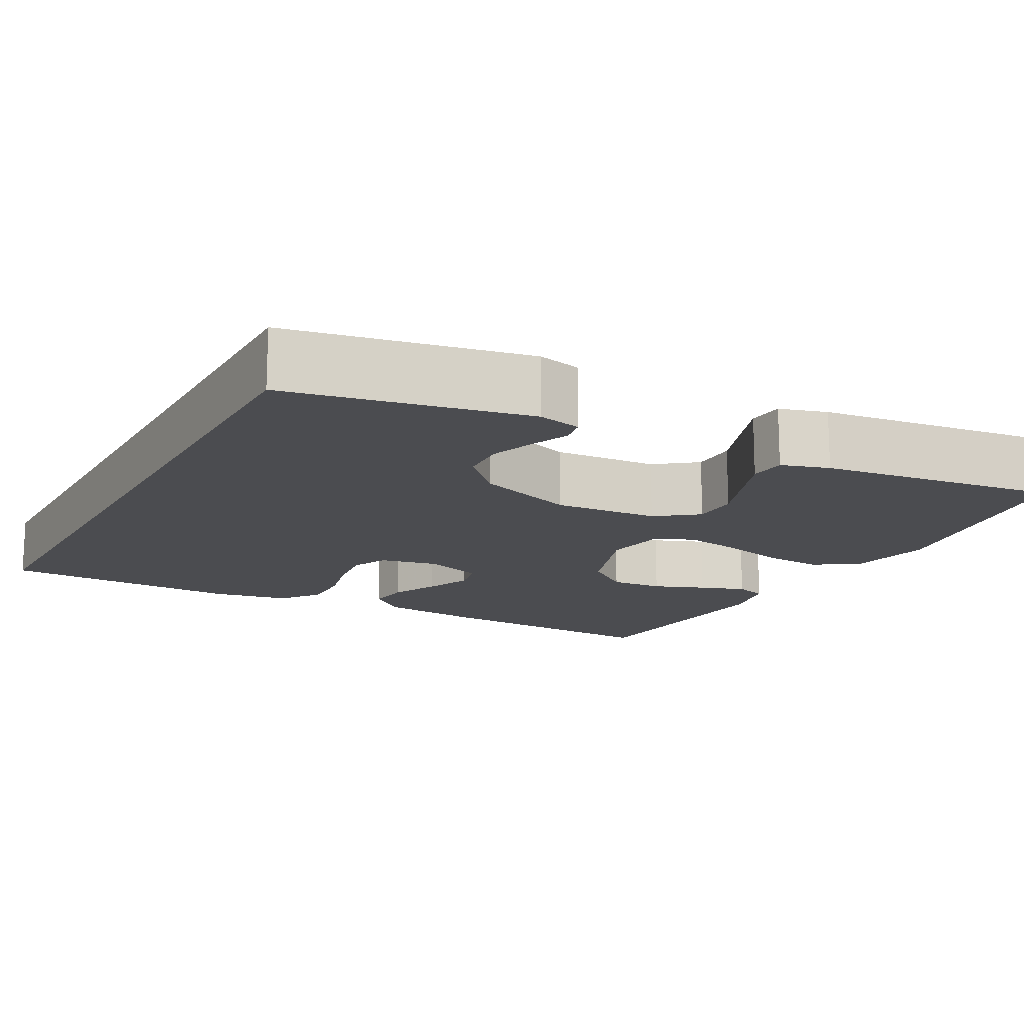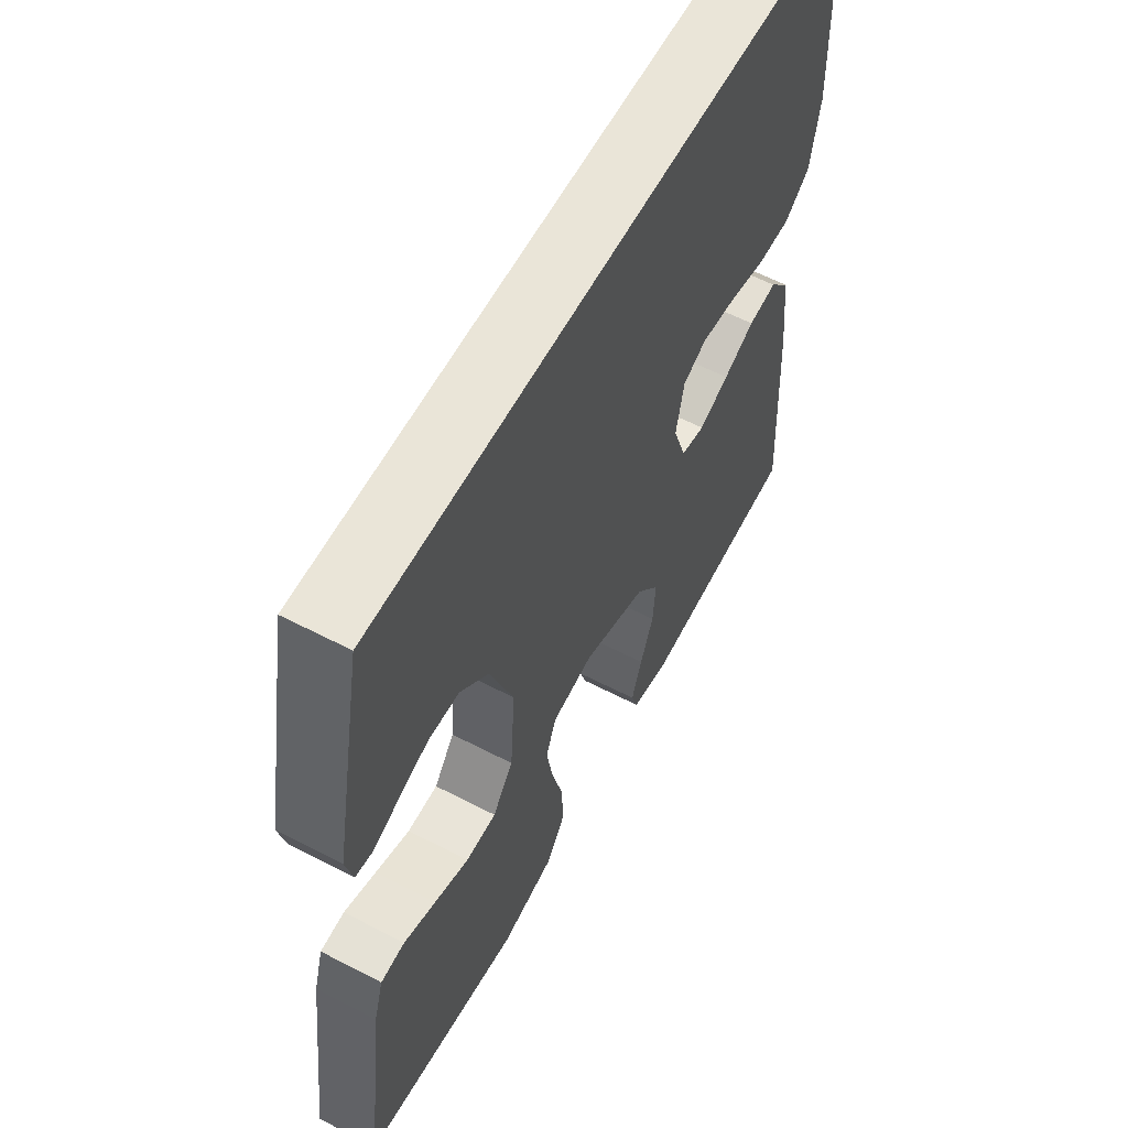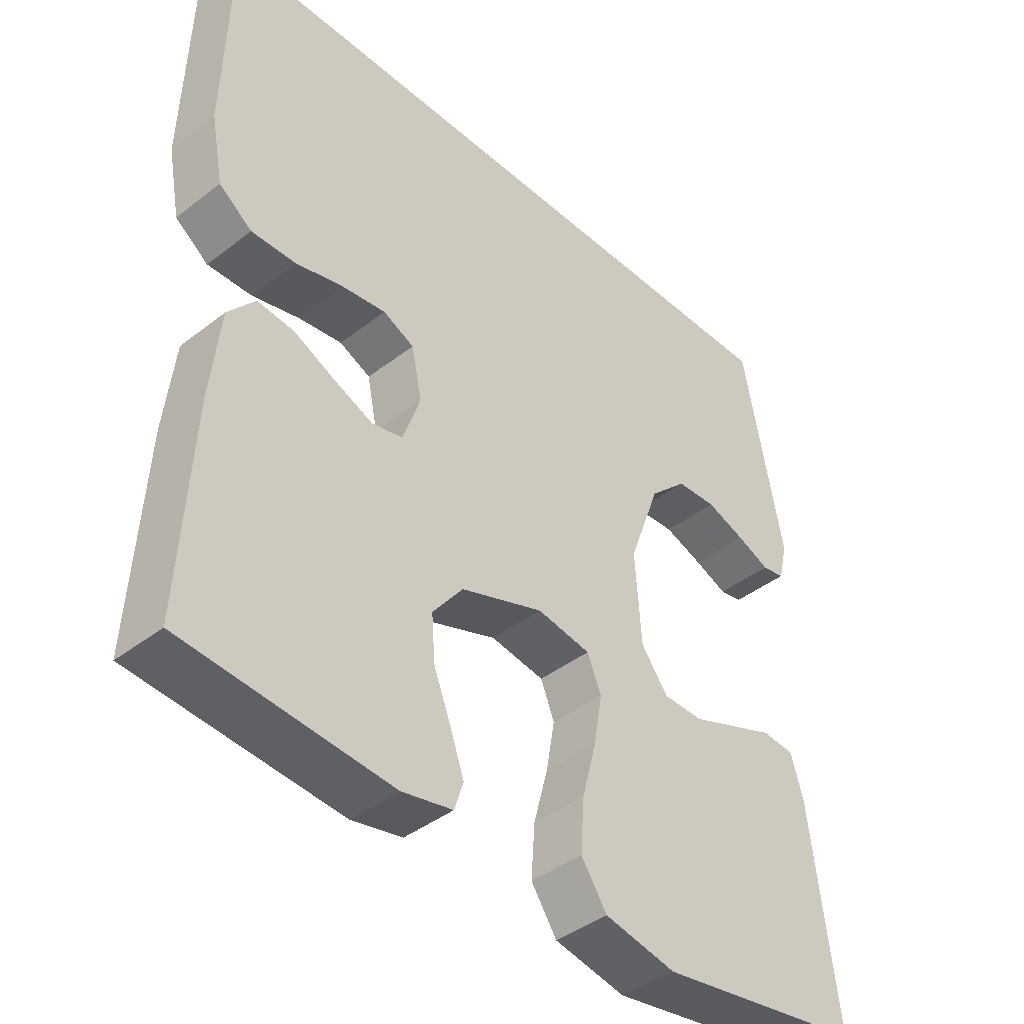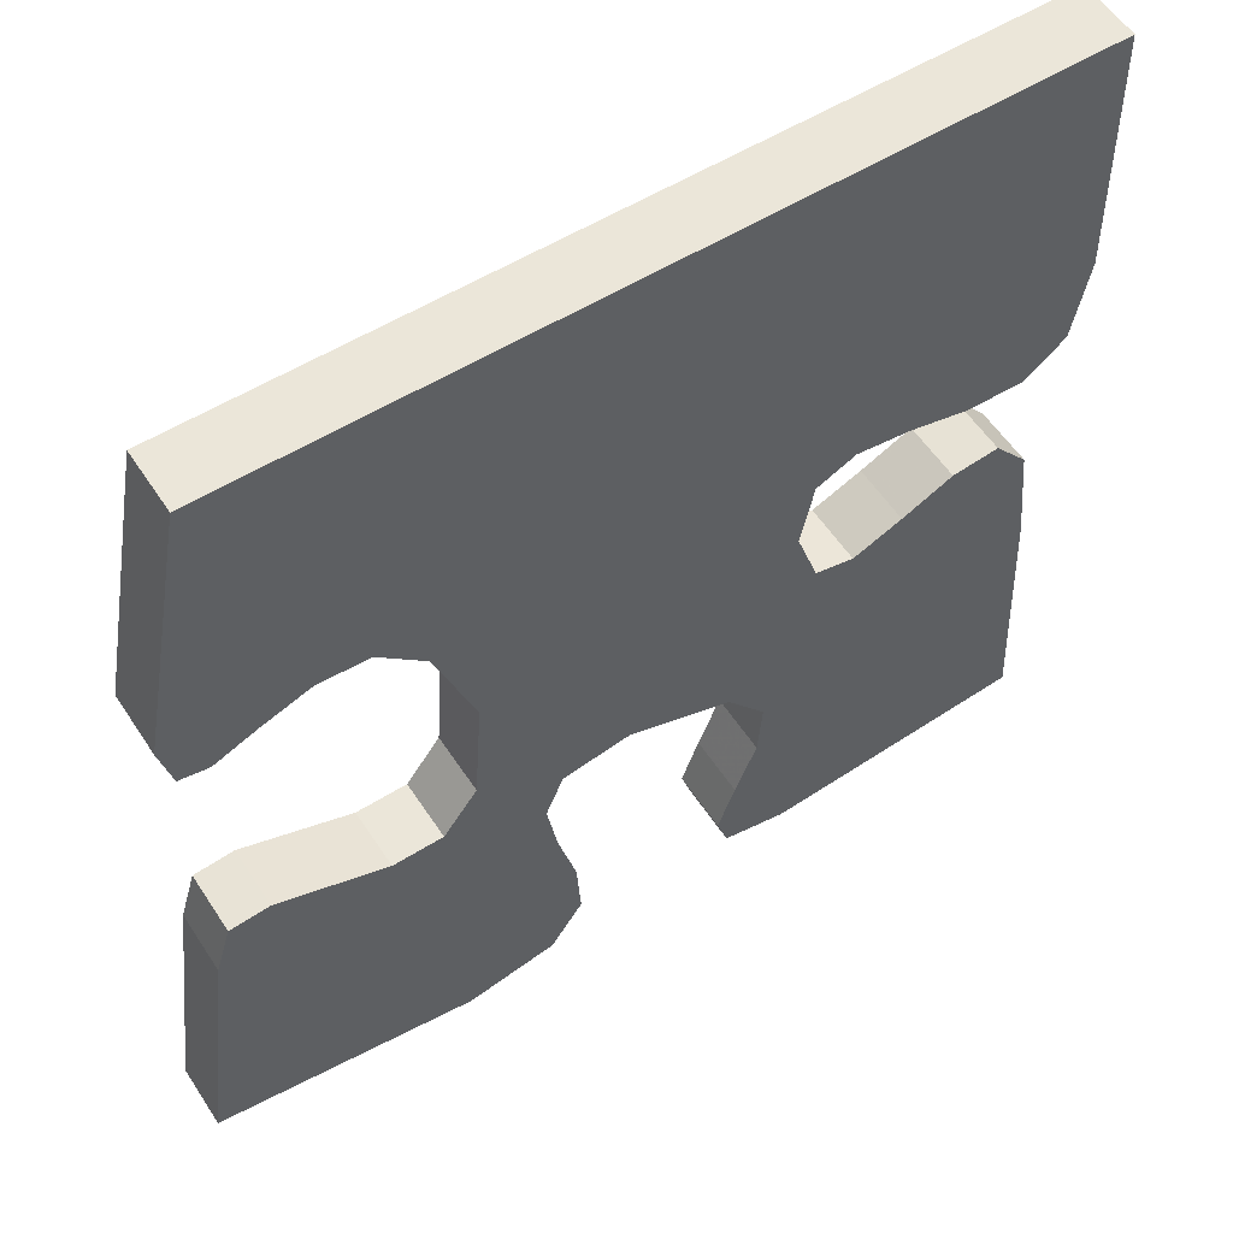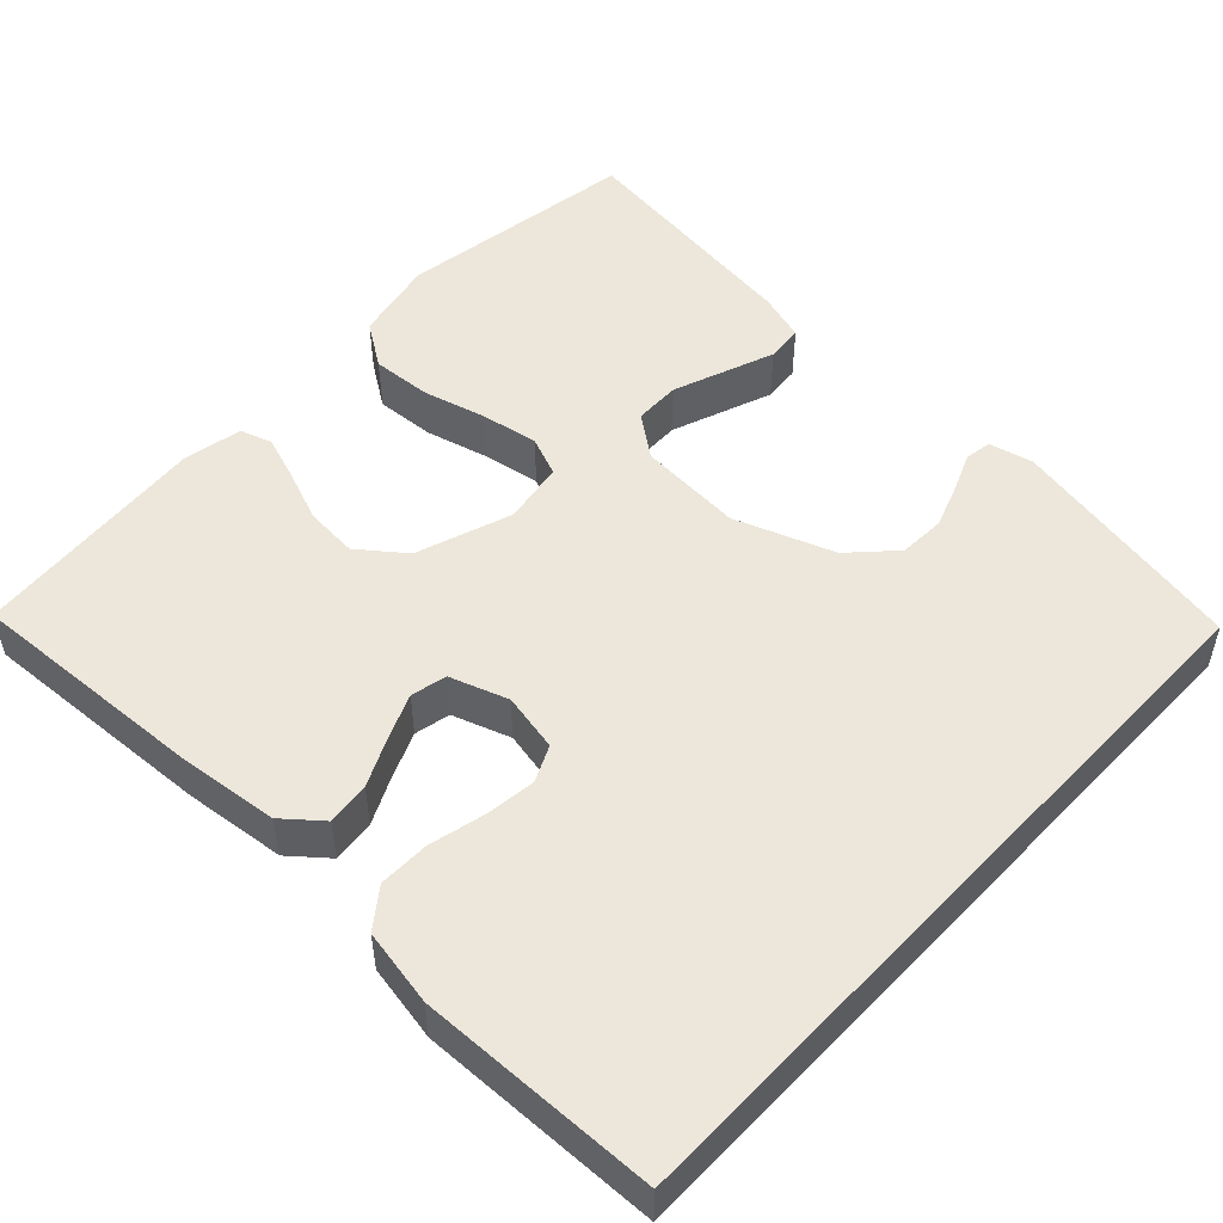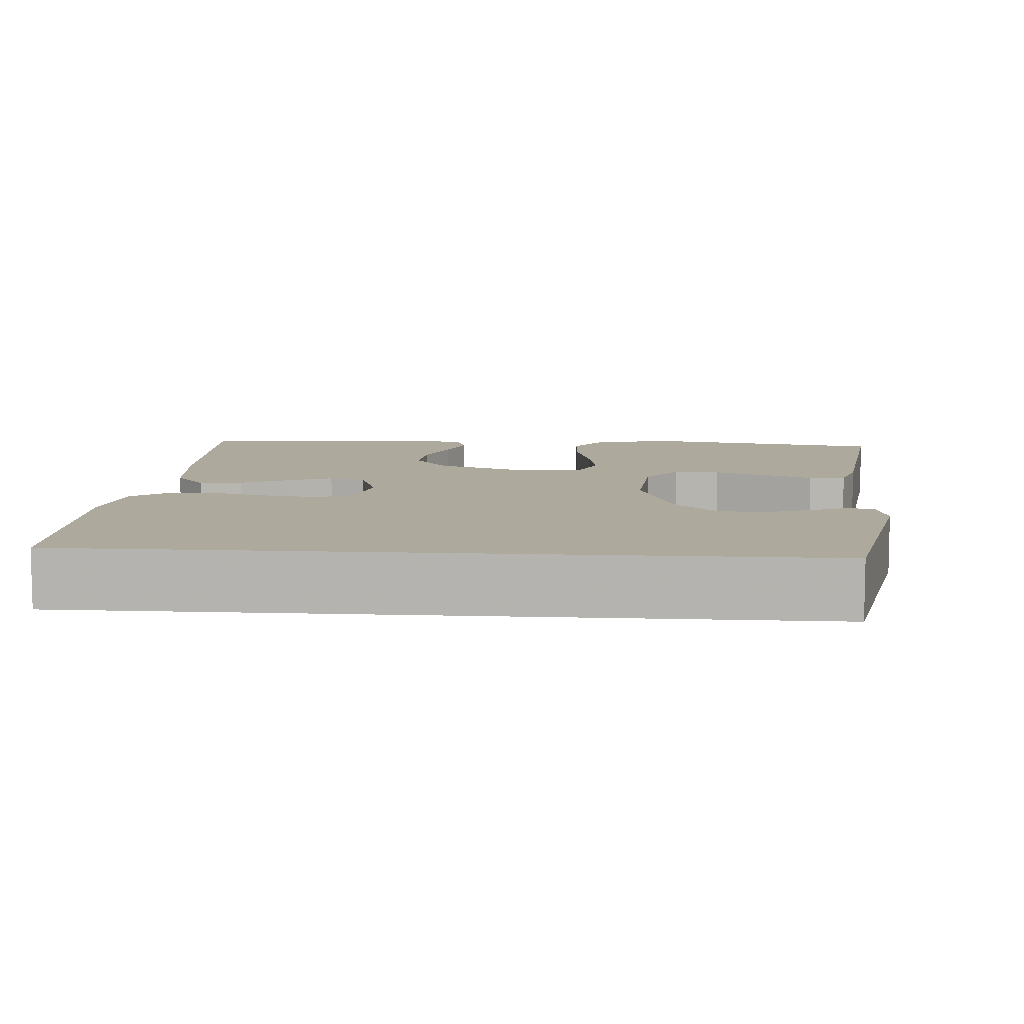
<metadata>
{"format":"obj","ext":"obj","renderer":"f3d","projection":"perspective","resolution":1024,"background":"white","views":[{"elev":-15.2,"azim":61.5,"up":"+Y"},{"elev":59.5,"azim":118.1,"up":"+Z"},{"elev":-41.4,"azim":-46.8,"up":"+Z"},{"elev":56.1,"azim":147.2,"up":"+Z"},{"elev":51.0,"azim":-46.8,"up":"+Y"},{"elev":8.8,"azim":4.2,"up":"+Y"}]}
</metadata>
<code>
v -0.5 0.07 -0.5
v -0.484 0.07 -0.2
v -0.47 0.07 -0.072
v -0.431 0.07 -0.025
v -0.377 0.07 -0.031
v -0.318 0.07 -0.059
v -0.261 0.07 -0.083
v -0.216 0.07 -0.073
v -0.191 0.07 0
v -0.206 0.07 0.073
v -0.251 0.07 0.094
v -0.314 0.07 0.086
v -0.384 0.07 0.069
v -0.448 0.07 0.068
v -0.496 0.07 0.104
v -0.514 0.07 0.2
v -0.506 0.07 0.5
v 0.415 0.07 0.5
v 0.472 0.07 0.2
v 0.459 0.07 0.145
v 0.426 0.07 0.139
v 0.378 0.07 0.159
v 0.322 0.07 0.179
v 0.264 0.07 0.176
v 0.21 0.07 0.124
v 0.165 0.07 0
v 0.174 0.07 -0.131
v 0.213 0.07 -0.183
v 0.271 0.07 -0.184
v 0.337 0.07 -0.159
v 0.398 0.07 -0.136
v 0.444 0.07 -0.14
v 0.462 0.07 -0.2
v 0.5 0.07 -0.5
v 0.2 0.07 -0.548
v 0.097 0.07 -0.527
v 0.06 0.07 -0.472
v 0.065 0.07 -0.397
v 0.086 0.07 -0.317
v 0.098 0.07 -0.246
v 0.078 0.07 -0.197
v 0 0.07 -0.184
v -0.12 0.07 -0.226
v -0.164 0.07 -0.283
v -0.159 0.07 -0.349
v -0.134 0.07 -0.413
v -0.114 0.07 -0.47
v -0.127 0.07 -0.51
v -0.2 0.07 -0.525
v -0.5 0 -0.5
v -0.484 0 -0.2
v -0.47 0 -0.072
v -0.431 0 -0.025
v -0.377 0 -0.031
v -0.318 0 -0.059
v -0.261 0 -0.083
v -0.216 0 -0.073
v -0.191 0 0
v -0.206 0 0.073
v -0.251 0 0.094
v -0.314 0 0.086
v -0.384 0 0.069
v -0.448 0 0.068
v -0.496 0 0.104
v -0.514 0 0.2
v -0.506 0 0.5
v 0.415 0 0.5
v 0.472 0 0.2
v 0.459 0 0.145
v 0.426 0 0.139
v 0.378 0 0.159
v 0.322 0 0.179
v 0.264 0 0.176
v 0.21 0 0.124
v 0.165 0 0
v 0.174 0 -0.131
v 0.213 0 -0.183
v 0.271 0 -0.184
v 0.337 0 -0.159
v 0.398 0 -0.136
v 0.444 0 -0.14
v 0.462 0 -0.2
v 0.5 0 -0.5
v 0.2 0 -0.548
v 0.097 0 -0.527
v 0.06 0 -0.472
v 0.065 0 -0.397
v 0.086 0 -0.317
v 0.098 0 -0.246
v 0.078 0 -0.197
v 0 0 -0.184
v -0.12 0 -0.226
v -0.164 0 -0.283
v -0.159 0 -0.349
v -0.134 0 -0.413
v -0.114 0 -0.47
v -0.127 0 -0.51
v -0.2 0 -0.525
f 4 5 6
f 3 4 6
f 2 3 6
f 1 2 6
f 49 1 6
f 48 49 6
f 47 48 6
f 46 47 6
f 45 46 6
f 44 45 6 7
f 43 44 7 8
f 42 43 8 9
f 41 42 9 10
f 37 38 39
f 36 37 39
f 35 36 39
f 34 35 39
f 33 34 39
f 32 33 39
f 31 32 39
f 30 31 39
f 29 30 39
f 28 29 39 40
f 27 28 40 41
f 20 21 22
f 19 20 22
f 18 19 22
f 18 22 23
f 16 17 18
f 15 16 18
f 14 15 18
f 13 14 18
f 12 13 18
f 11 12 18
f 10 11 18
f 26 27 41 10
f 18 23 24
f 18 24 25
f 10 18 25
f 10 25 26
f 55 54 53
f 55 53 52
f 55 52 51
f 55 51 50
f 55 50 98
f 55 98 97
f 55 97 96
f 55 96 95
f 55 95 94
f 56 55 94 93
f 57 56 93 92
f 58 57 92 91
f 59 58 91 90
f 88 87 86
f 88 86 85
f 88 85 84
f 88 84 83
f 88 83 82
f 88 82 81
f 88 81 80
f 88 80 79
f 88 79 78
f 89 88 78 77
f 90 89 77 76
f 71 70 69
f 71 69 68
f 71 68 67
f 72 71 67
f 67 66 65
f 67 65 64
f 67 64 63
f 67 63 62
f 67 62 61
f 67 61 60
f 67 60 59
f 59 90 76 75
f 73 72 67
f 74 73 67
f 74 67 59
f 75 74 59
f 1 50 51 2
f 2 51 52 3
f 3 52 53 4
f 4 53 54 5
f 5 54 55 6
f 6 55 56 7
f 7 56 57 8
f 8 57 58 9
f 9 58 59 10
f 10 59 60 11
f 11 60 61 12
f 12 61 62 13
f 13 62 63 14
f 14 63 64 15
f 15 64 65 16
f 16 65 66 17
f 17 66 67 18
f 18 67 68 19
f 19 68 69 20
f 20 69 70 21
f 21 70 71 22
f 22 71 72 23
f 23 72 73 24
f 24 73 74 25
f 25 74 75 26
f 26 75 76 27
f 27 76 77 28
f 28 77 78 29
f 29 78 79 30
f 30 79 80 31
f 31 80 81 32
f 32 81 82 33
f 33 82 83 34
f 34 83 84 35
f 35 84 85 36
f 36 85 86 37
f 37 86 87 38
f 38 87 88 39
f 39 88 89 40
f 40 89 90 41
f 41 90 91 42
f 42 91 92 43
f 43 92 93 44
f 44 93 94 45
f 45 94 95 46
f 46 95 96 47
f 47 96 97 48
f 48 97 98 49
f 49 98 50 1

</code>
